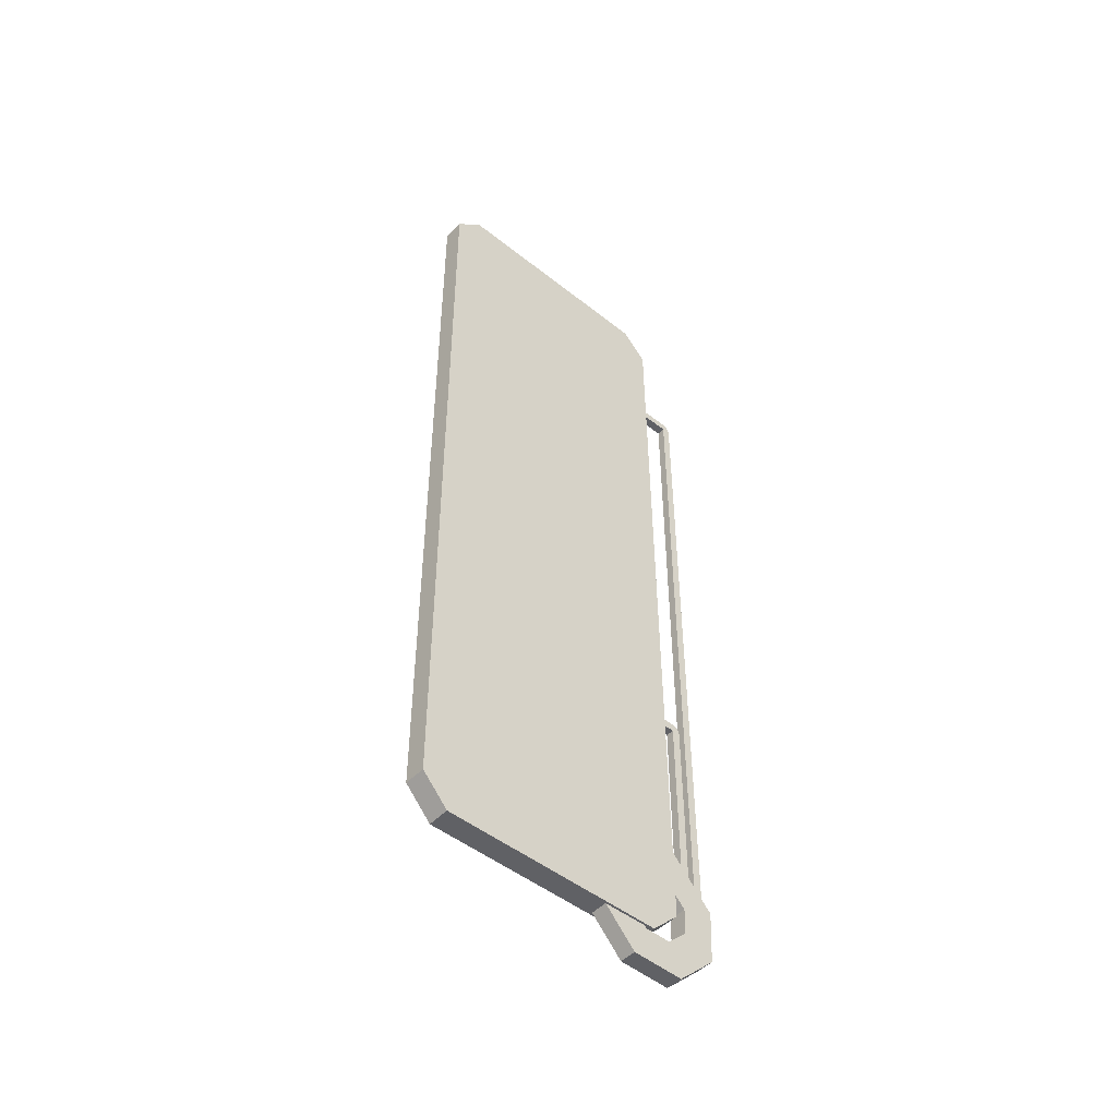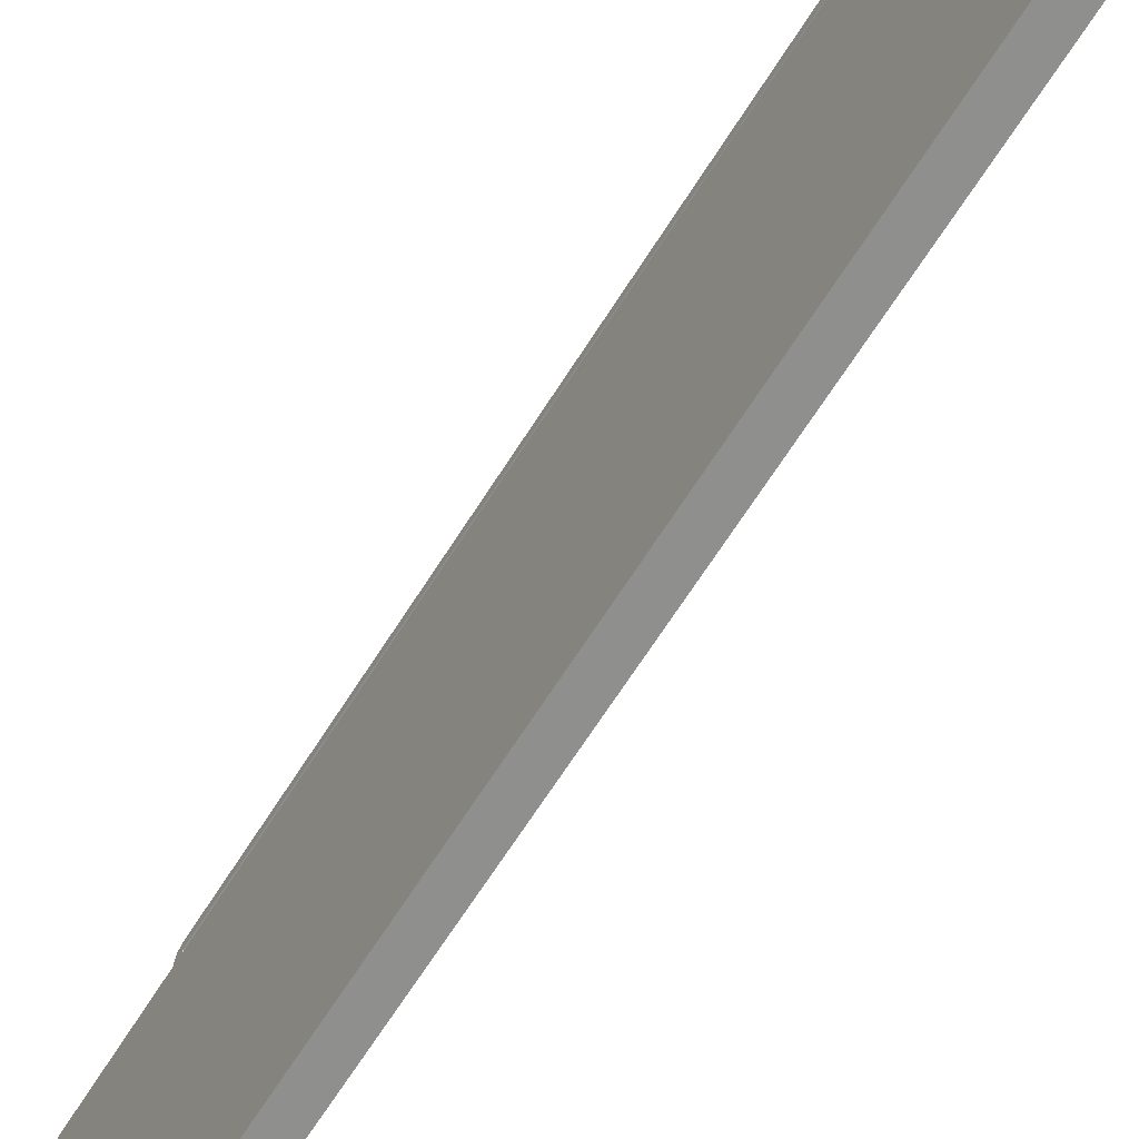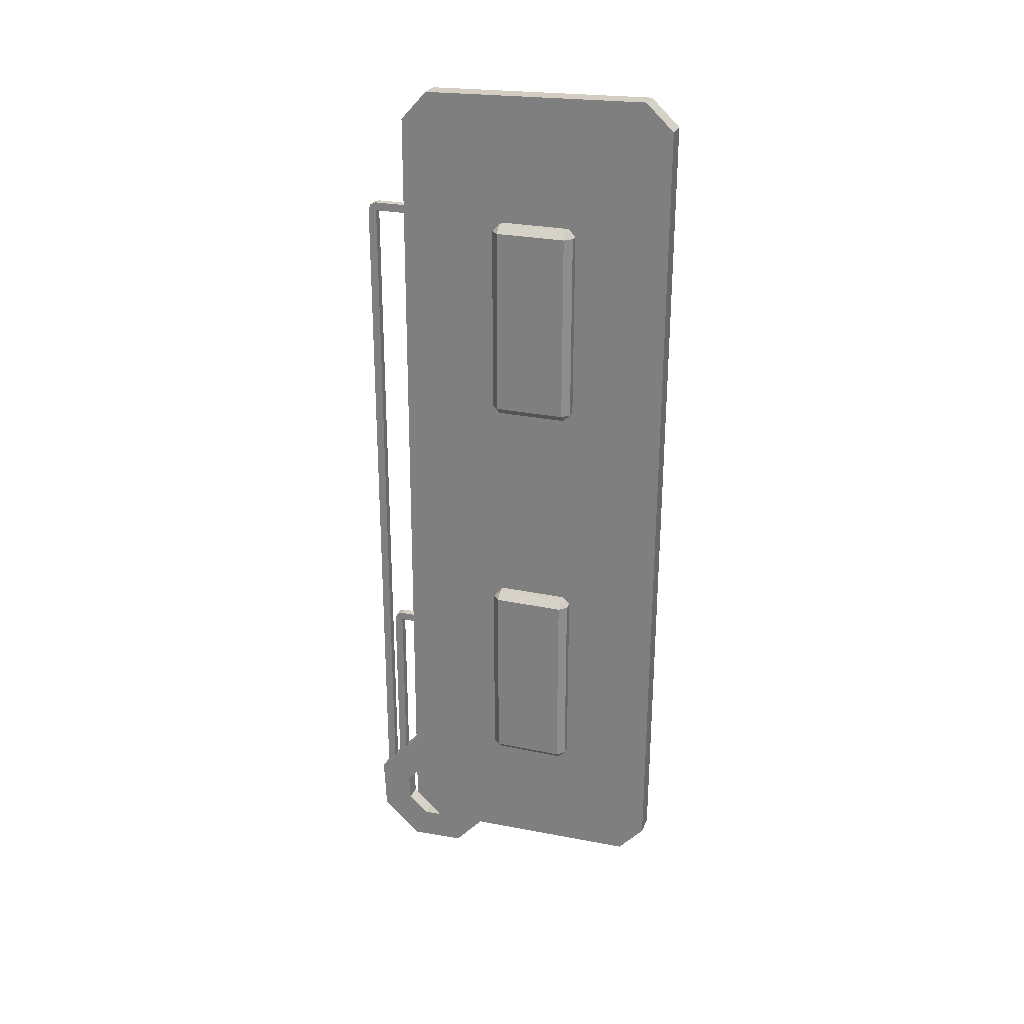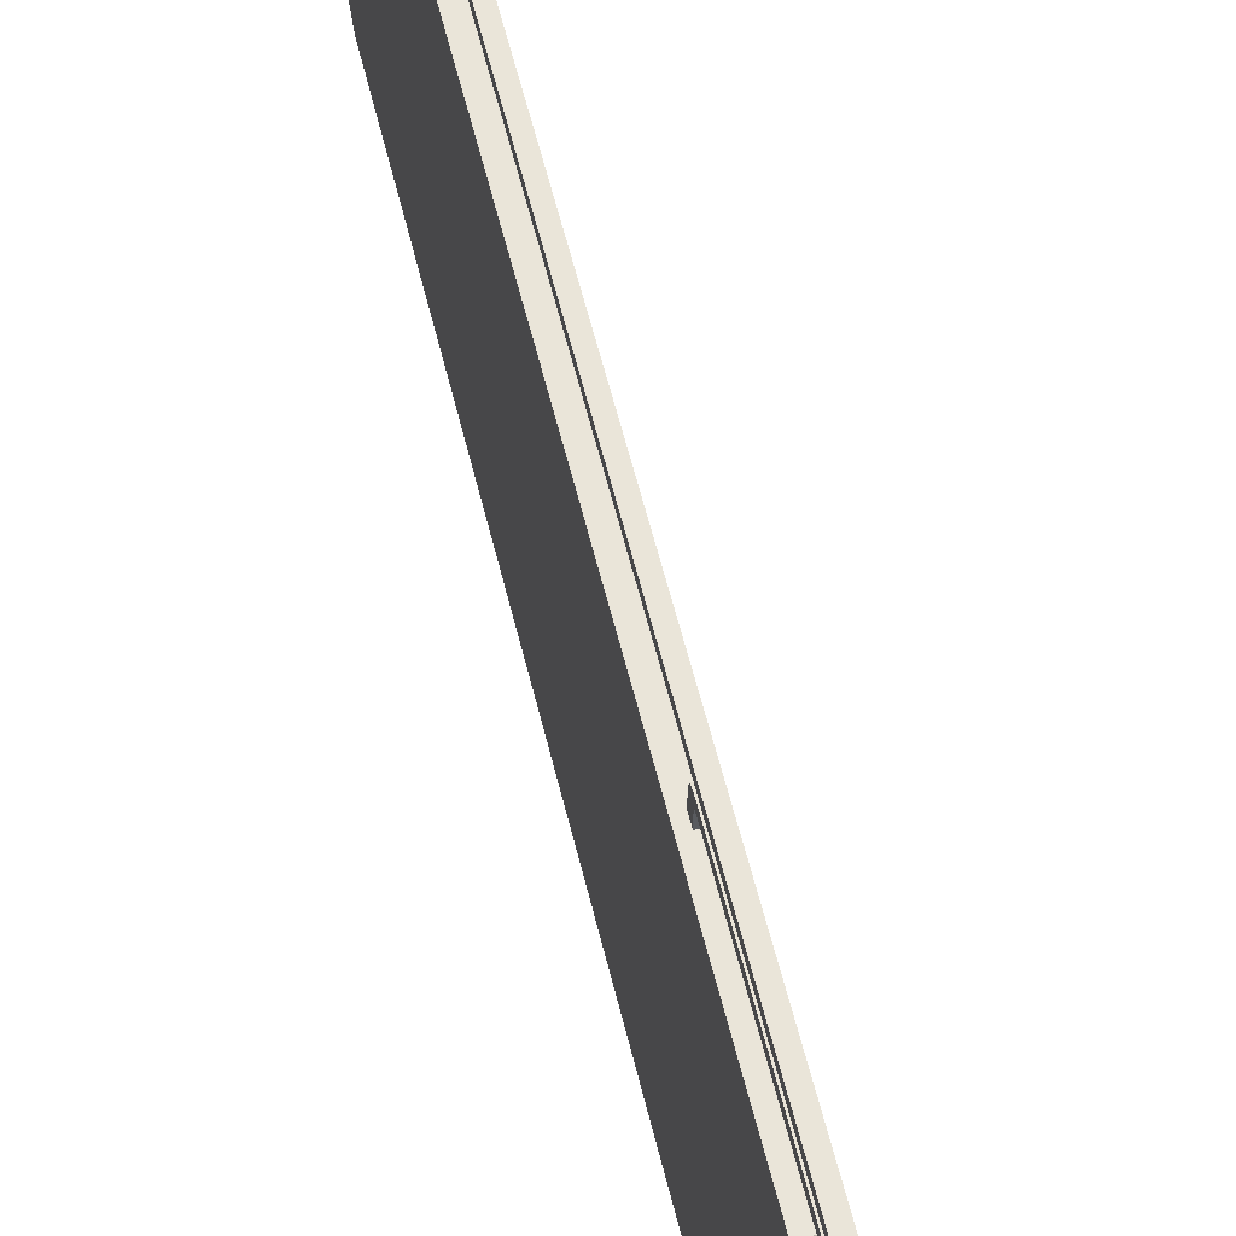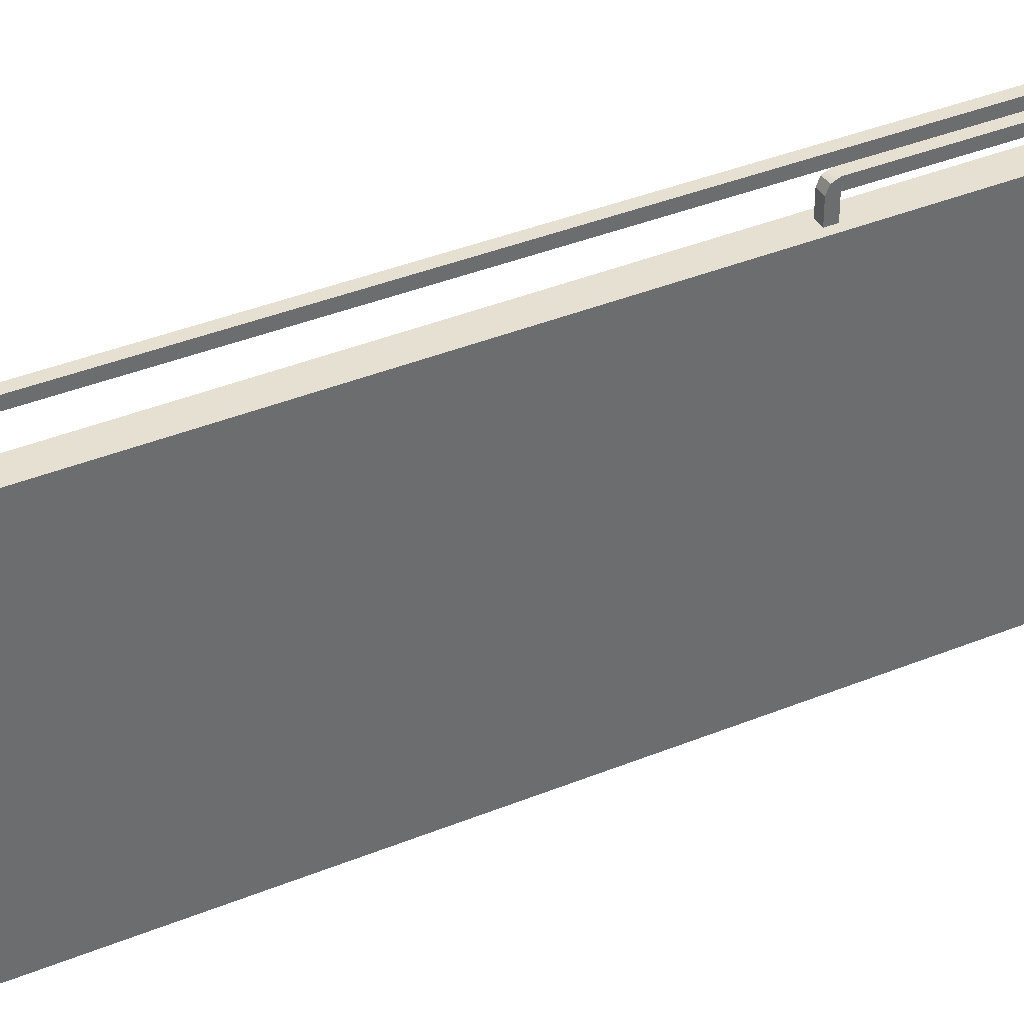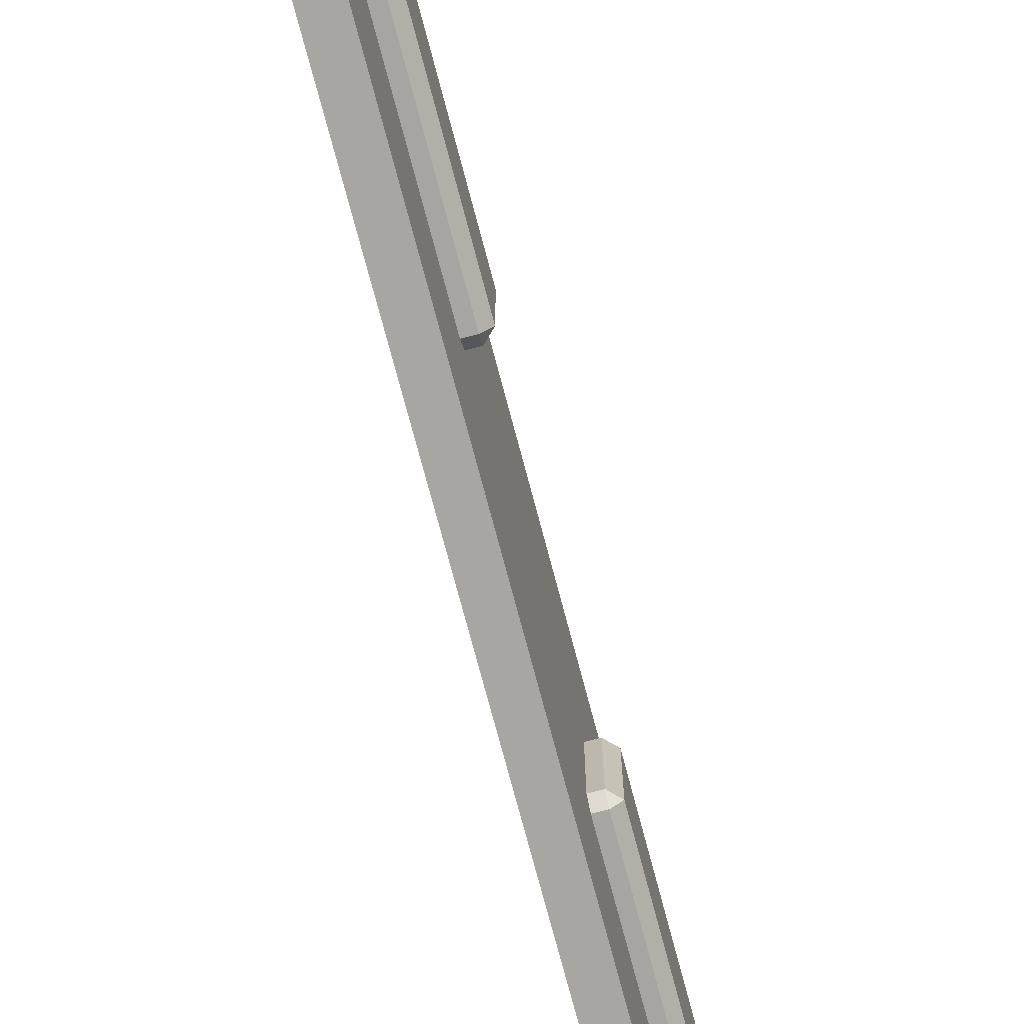
<metadata>
{"format":"obj","ext":"obj","renderer":"f3d","projection":"perspective","resolution":1024,"background":"white","views":[{"elev":-48.0,"azim":49.2,"up":"+Z"},{"elev":-64.9,"azim":148.0,"up":"+Y"},{"elev":26.0,"azim":-71.4,"up":"+Z"},{"elev":58.2,"azim":166.4,"up":"+Y"},{"elev":38.3,"azim":62.8,"up":"+Y"},{"elev":-73.8,"azim":-165.2,"up":"+Y"}]}
</metadata>
<code>
g default
v -10.61 4.762 -8.737
v -10.49 4.762 -8.737
v -10.61 4.883 -8.737
v -10.49 4.883 -8.737
v -10.61 4.883 -12.01
v -10.49 4.883 -12.01
v -10.61 4.762 -12.01
v -10.49 4.762 -12.01
v -10.49 4.847 -8.652
v -10.49 4.762 -8.617
v -10.61 4.847 -8.652
v -10.61 4.762 -8.617
v -10.61 4.189 -8.737
v -10.49 4.189 -8.737
v -10.49 4.189 -8.617
v -10.61 4.189 -8.617
v -10.42 4.144 -11.28
v -10.42 4.706 -11.89
v -10.42 4.688 -12.27
v -10.42 4.405 -12.53
v -10.42 4.023 -12.51
v -10.42 3.461 -11.9
v -10.67 4.144 -11.28
v -10.67 4.706 -11.89
v -10.67 4.688 -12.27
v -10.67 4.405 -12.53
v -10.67 4.023 -12.51
v -10.67 3.461 -11.9
v -10.67 4.356 -10.82
v -10.67 5.176 -11.72
v -10.67 5.141 -12.48
v -10.67 4.575 -13
v -10.67 3.811 -12.96
v -10.67 2.991 -12.07
v -10.42 4.356 -10.82
v -10.42 5.176 -11.72
v -10.42 5.141 -12.48
v -10.42 4.575 -13
v -10.42 3.811 -12.96
v -10.42 2.991 -12.07
v -10.61 4.976 -1.75
v -10.49 4.976 -1.75
v -10.61 5.097 -1.75
v -10.49 5.097 -1.75
v -10.61 5.097 -11.7
v -10.49 5.097 -11.7
v -10.61 4.976 -11.7
v -10.49 4.976 -11.7
v -10.49 5.061 -1.665
v -10.49 4.976 -1.63
v -10.61 5.061 -1.665
v -10.61 4.976 -1.63
v -10.61 4.403 -1.75
v -10.49 4.403 -1.75
v -10.49 4.403 -1.63
v -10.61 4.403 -1.63
v -10.39 4.53 -12.1
v -10.39 4.126 -12.48
v -10.39 0.8689 -12.41
v -10.39 0.4895 -11.99
v -10.39 0.4409 -0.2117
v -10.39 0.8441 0.1727
v -10.39 4.102 0.0943
v -10.39 4.481 -0.3238
v -10.71 4.481 -0.3238
v -10.71 4.53 -12.1
v -10.71 4.126 -12.48
v -10.71 4.102 0.0943
v -10.71 0.8441 0.1727
v -10.71 0.8689 -12.41
v -10.71 0.4895 -11.99
v -10.71 0.4409 -0.2117
g pCube36
f 3 4 6 5
f 7 8 2 1
f 2 8 6 4
f 7 1 3 5
f 2 4 9
f 2 9 10
f 4 3 11 9
f 9 11 12 10
f 3 1 11
f 11 1 12
f 1 2 14 13
f 2 10 15 14
f 10 12 16 15
f 12 1 13 16
f 18 17 23 24
f 19 18 24 25
f 20 19 25 26
f 21 20 26 27
f 22 21 27 28
f 24 23 29 30
f 25 24 30 31
f 26 25 31 32
f 27 26 32 33
f 28 27 33 34
f 30 29 35 36
f 31 30 36 37
f 32 31 37 38
f 33 32 38 39
f 34 33 39 40
f 36 35 17 18
f 37 36 18 19
f 38 37 19 20
f 39 38 20 21
f 40 39 21 22
f 43 44 46 45
f 47 48 42 41
f 42 48 46 44
f 47 41 43 45
f 42 44 49
f 42 49 50
f 44 43 51 49
f 49 51 52 50
f 43 41 51
f 51 41 52
f 41 42 54 53
f 42 50 55 54
f 50 52 56 55
f 52 41 53 56
f 65 66 67 68
f 69 70 71 72
f 68 67 70 69
f 64 63 58 57
f 62 61 60 59
f 63 62 59 58
f 64 57 66 65
f 57 58 67 66
f 63 64 65 68
f 59 60 71 70
f 60 61 72 71
f 61 62 69 72
f 58 59 70 67
f 62 63 68 69
g default
v -10.84 1.83 -7.876
v -10.84 1.935 -7.771
v -10.94 1.935 -7.876
v -10.63 1.935 -7.771
v -10.63 1.83 -7.876
v -10.94 2.951 -7.876
v -10.84 2.951 -7.771
v -10.84 3.056 -7.876
v -10.63 3.056 -7.876
v -10.63 2.951 -7.771
v -10.94 2.951 -10.62
v -10.84 3.056 -10.62
v -10.84 2.951 -10.72
v -10.63 2.951 -10.72
v -10.63 3.056 -10.62
v -10.94 1.935 -10.62
v -10.84 1.935 -10.72
v -10.84 1.83 -10.62
v -10.63 1.83 -10.62
v -10.63 1.935 -10.72
g pCube37
f 73 75 88 90
f 74 73 77 76
f 75 74 79 78
f 78 80 84 83
f 80 79 82 81
f 83 85 89 88
f 85 84 87 86
f 90 89 92 91
f 74 76 82 79
f 80 81 87 84
f 85 86 92 89
f 90 91 77 73
f 88 75 78 83
f 73 74 75
f 78 79 80
f 83 84 85
f 88 89 90
g default
v -10.84 1.83 -1.825
v -10.84 1.935 -1.72
v -10.94 1.935 -1.825
v -10.63 1.935 -1.72
v -10.63 1.83 -1.825
v -10.94 2.951 -1.825
v -10.84 2.951 -1.72
v -10.84 3.056 -1.825
v -10.63 3.056 -1.825
v -10.63 2.951 -1.72
v -10.94 2.951 -4.567
v -10.84 3.056 -4.567
v -10.84 2.951 -4.672
v -10.63 2.951 -4.672
v -10.63 3.056 -4.567
v -10.94 1.935 -4.567
v -10.84 1.935 -4.672
v -10.84 1.83 -4.567
v -10.63 1.83 -4.567
v -10.63 1.935 -4.672
g pCube38
f 93 95 108 110
f 94 93 97 96
f 95 94 99 98
f 98 100 104 103
f 100 99 102 101
f 103 105 109 108
f 105 104 107 106
f 110 109 112 111
f 94 96 102 99
f 100 101 107 104
f 105 106 112 109
f 110 111 97 93
f 108 95 98 103
f 93 94 95
f 98 99 100
f 103 104 105
f 108 109 110

</code>
